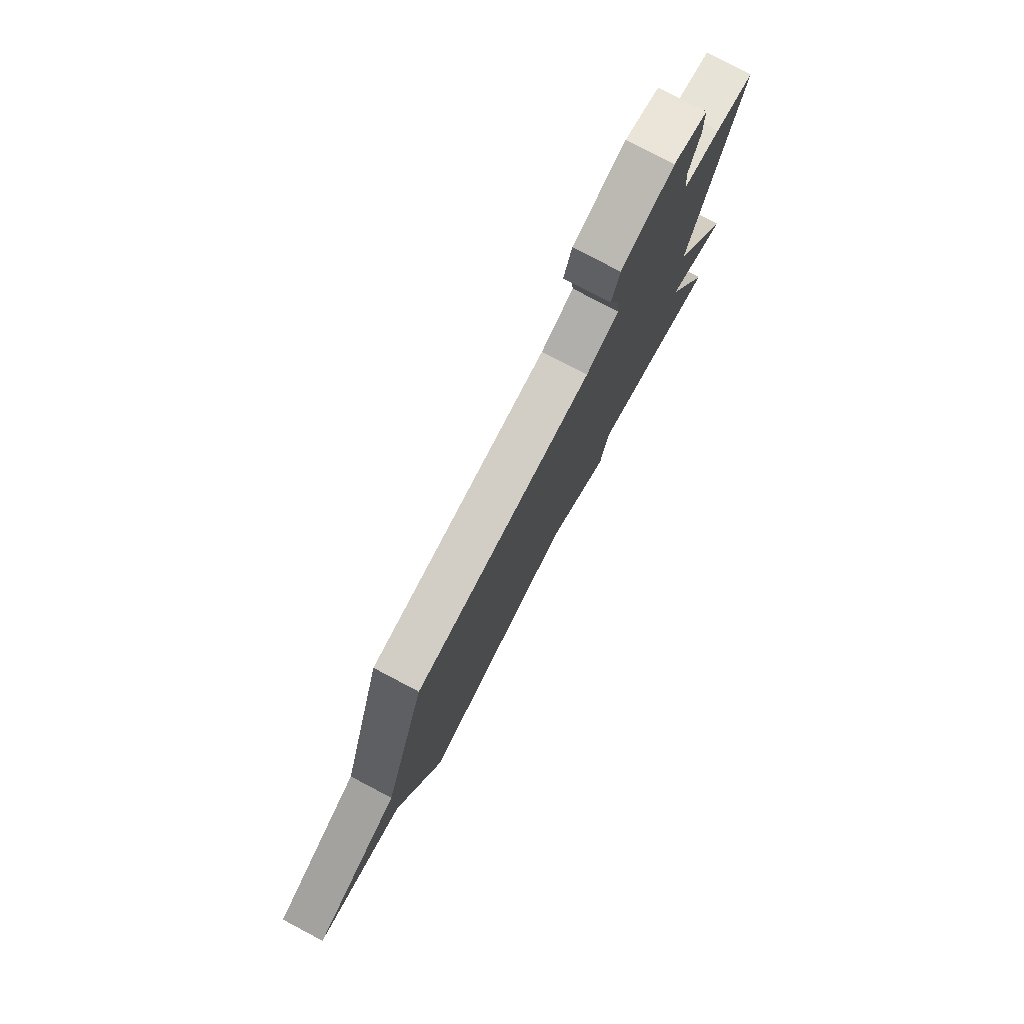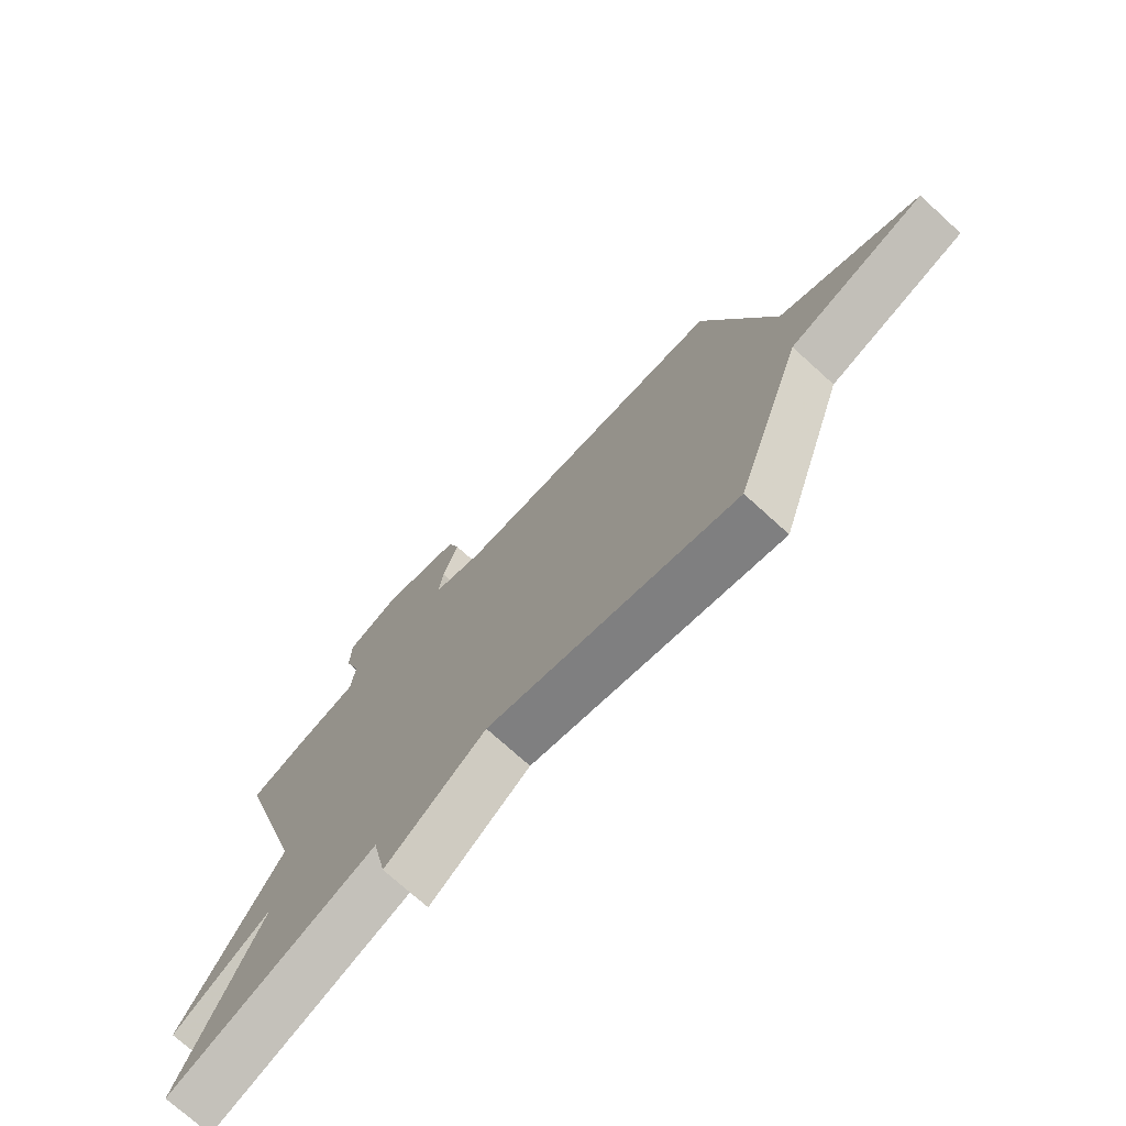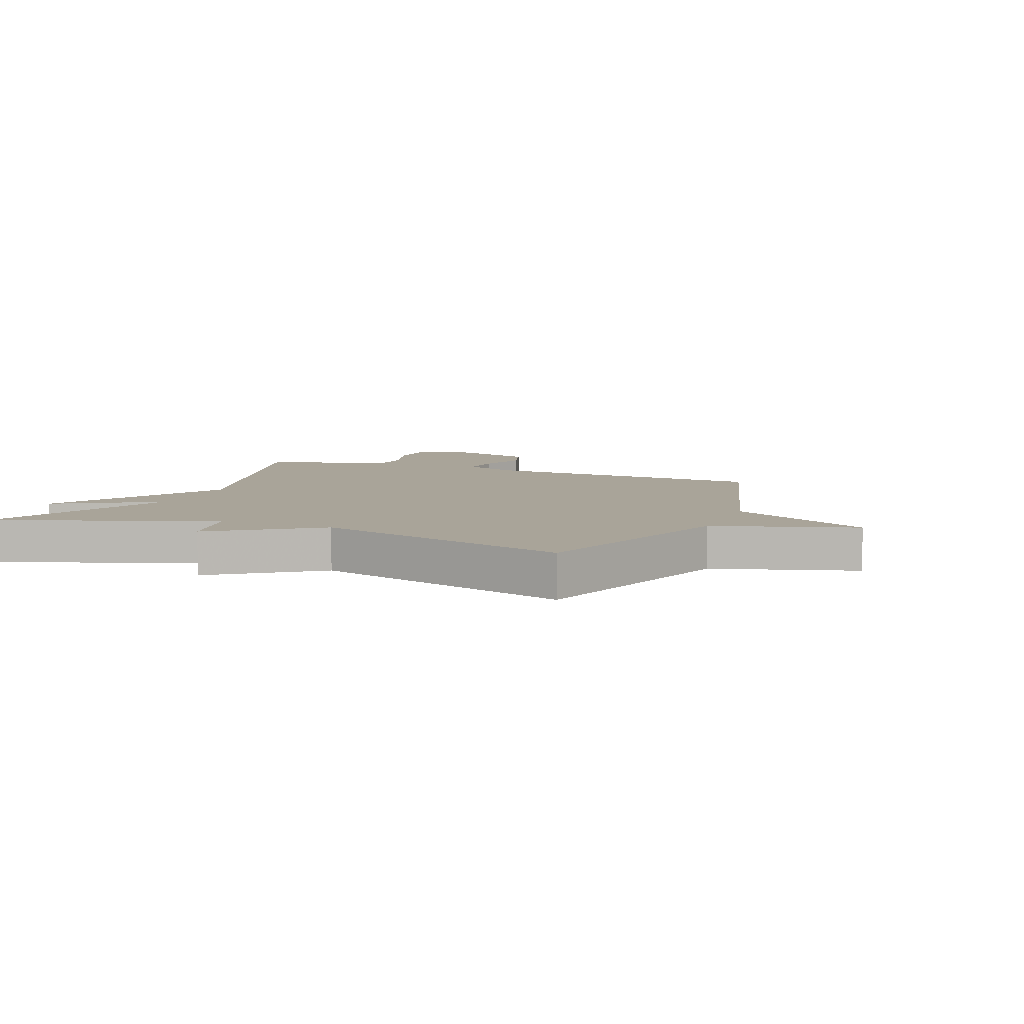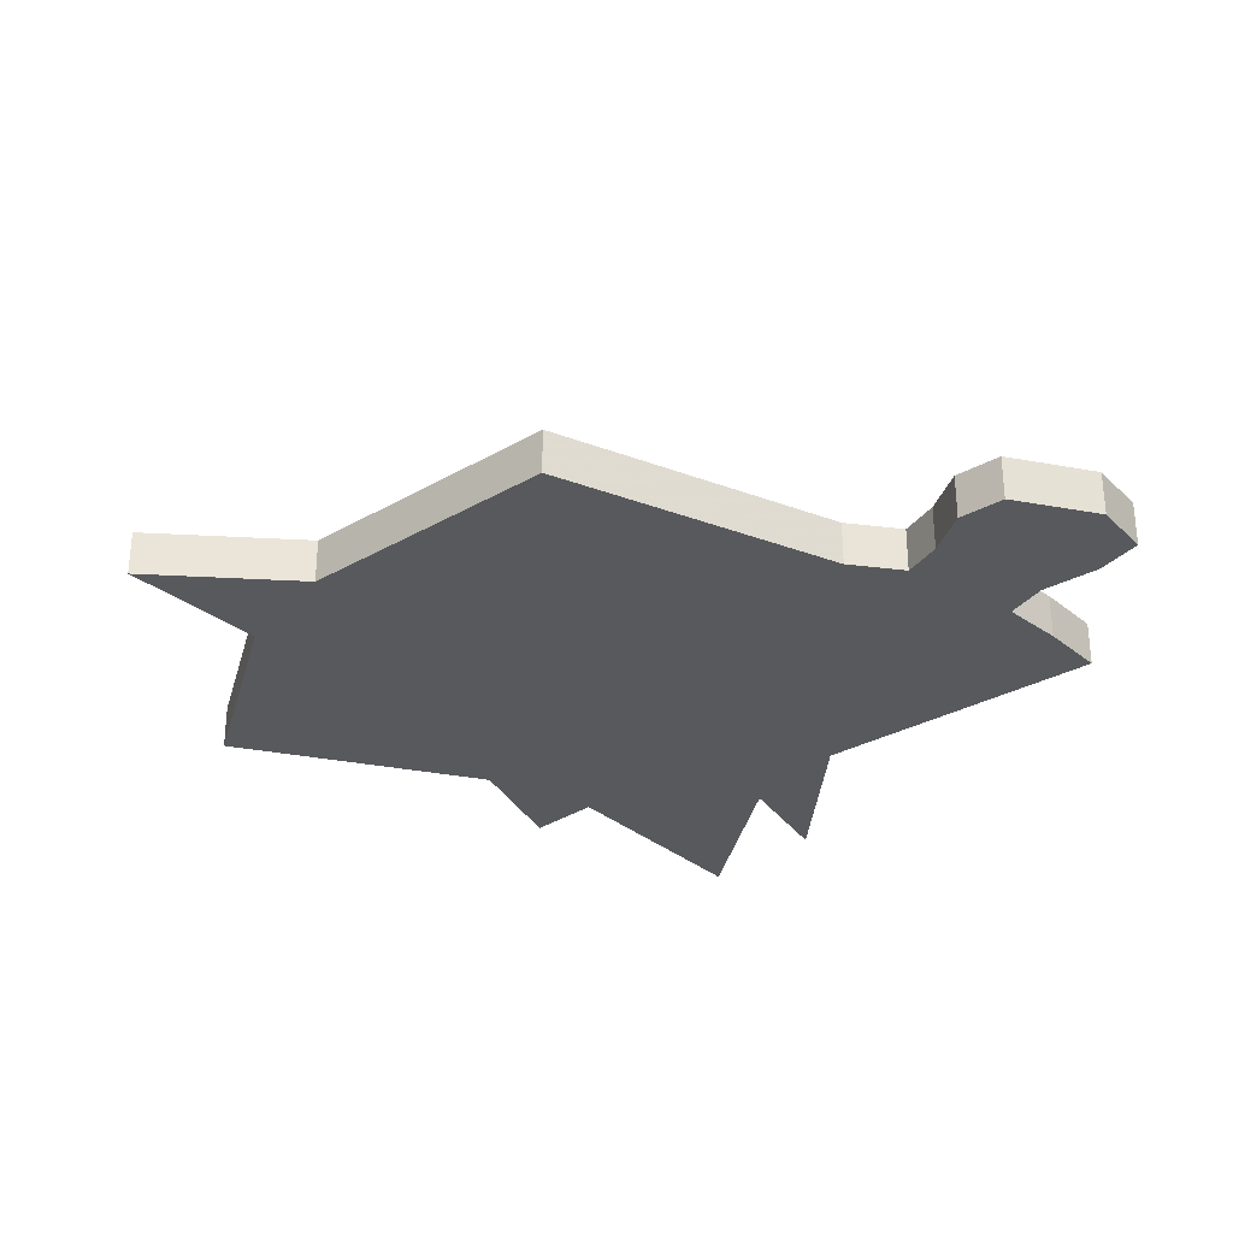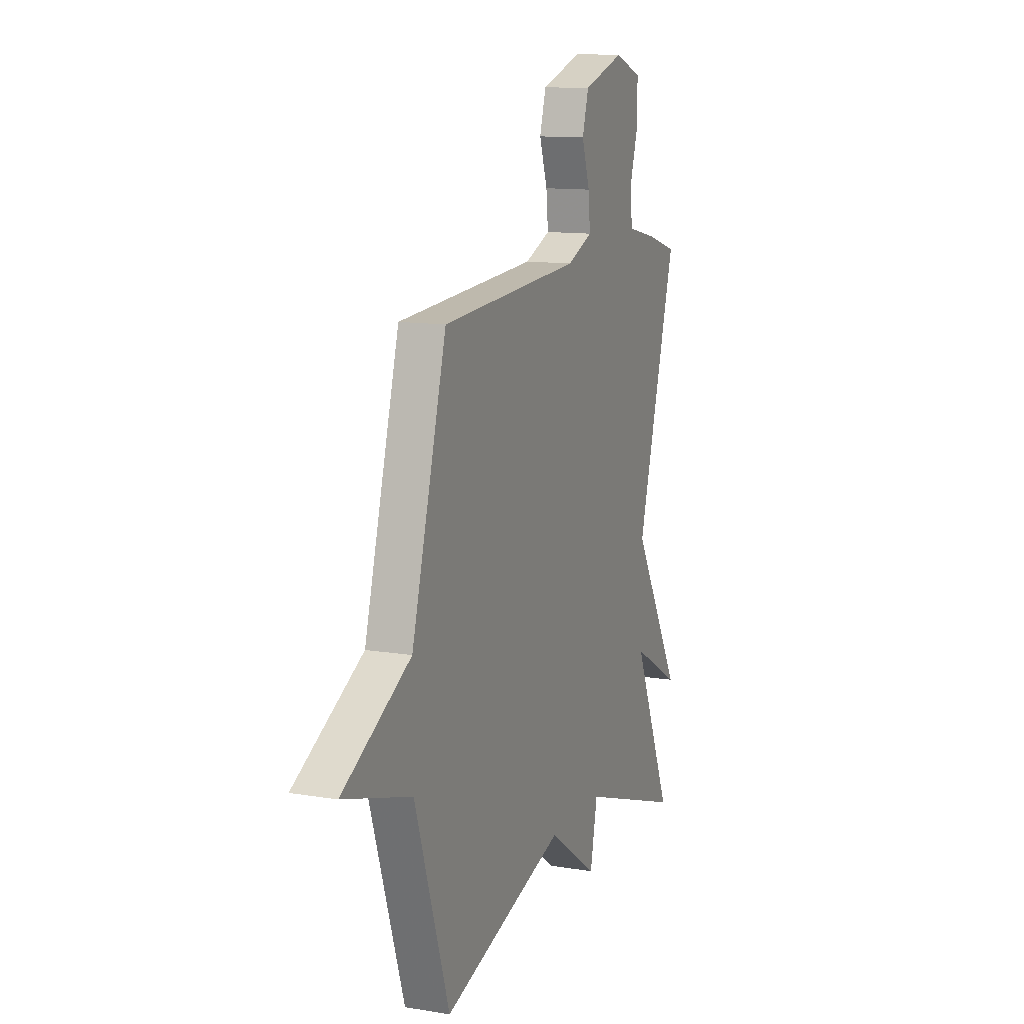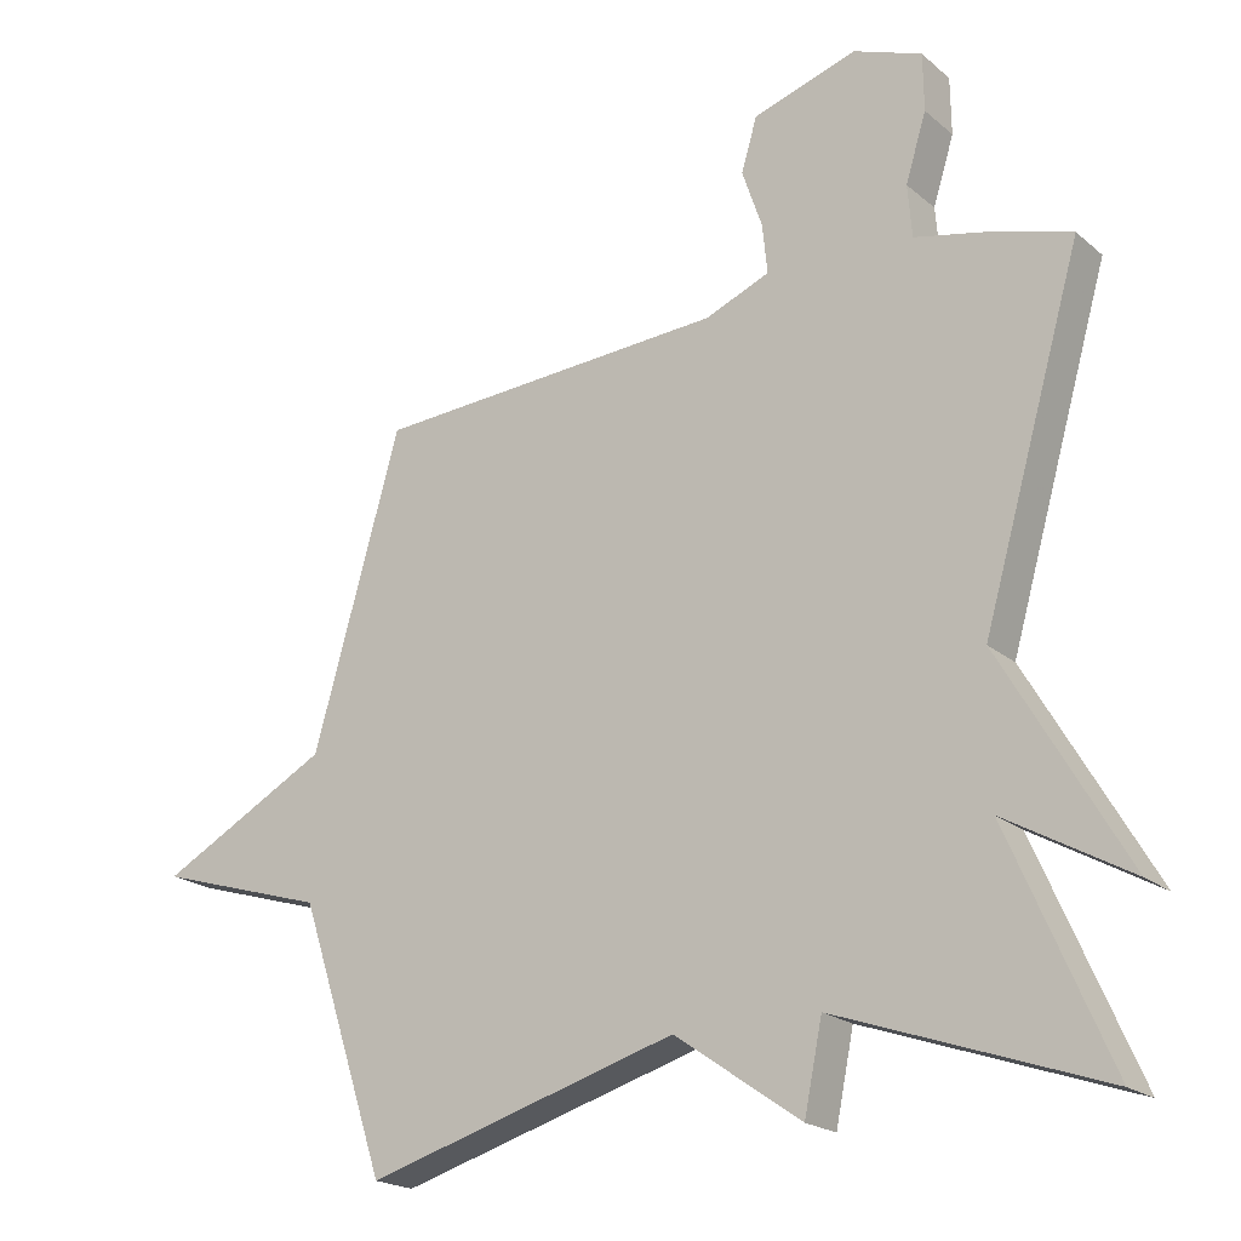
<metadata>
{"format":"obj","ext":"obj","renderer":"f3d","projection":"perspective","resolution":1024,"background":"white","views":[{"elev":78.7,"azim":-62.2,"up":"+Z"},{"elev":-73.9,"azim":-132.2,"up":"+Z"},{"elev":7.3,"azim":-158.3,"up":"+Y"},{"elev":-29.2,"azim":-33.2,"up":"+Y"},{"elev":12.3,"azim":-68.7,"up":"+Z"},{"elev":-20.4,"azim":34.3,"up":"+Z"}]}
</metadata>
<code>
v -0.5 0.07 0.5
v -0.008 0.07 0.53
v 0.082 0.07 0.567
v 0.075 0.07 0.636
v 0.047 0.07 0.718
v 0.069 0.07 0.792
v 0.214 0.07 0.838
v 0.309 0.07 0.802
v 0.31 0.07 0.722
v 0.281 0.07 0.629
v 0.287 0.07 0.556
v 0.391 0.07 0.533
v 0.5 0.07 0.5
v 0.361 0.07 0.019
v 0.534 0.07 -0.279
v 0.361 0.07 -0.181
v 0.5 0.07 -0.5
v 0.134 0.07 -0.373
v 0.109 0.07 -0.495
v -0.066 0.07 -0.373
v -0.5 0.07 -0.5
v -0.622 0.07 -0.132
v -0.86 0.07 -0.06
v -0.622 0.07 0.068
v -0.5 0 0.5
v -0.008 0 0.53
v 0.082 0 0.567
v 0.075 0 0.636
v 0.047 0 0.718
v 0.069 0 0.792
v 0.214 0 0.838
v 0.309 0 0.802
v 0.31 0 0.722
v 0.281 0 0.629
v 0.287 0 0.556
v 0.391 0 0.533
v 0.5 0 0.5
v 0.361 0 0.019
v 0.534 0 -0.279
v 0.361 0 -0.181
v 0.5 0 -0.5
v 0.134 0 -0.373
v 0.109 0 -0.495
v -0.066 0 -0.373
v -0.5 0 -0.5
v -0.622 0 -0.132
v -0.86 0 -0.06
v -0.622 0 0.068
f 22 23 24
f 24 1 2
f 22 24 2
f 21 22 2
f 20 21 2
f 20 2 3
f 19 20 3
f 18 19 3
f 16 17 18
f 16 18 3
f 14 15 16
f 14 16 3 4
f 11 12 13 14
f 5 6 7
f 4 5 7
f 14 4 7
f 11 14 7
f 10 11 7
f 7 8 9 10
f 48 47 46
f 26 25 48
f 26 48 46
f 26 46 45
f 26 45 44
f 27 26 44
f 27 44 43
f 27 43 42
f 42 41 40
f 27 42 40
f 40 39 38
f 28 27 40 38
f 38 37 36 35
f 31 30 29
f 31 29 28
f 31 28 38
f 31 38 35
f 31 35 34
f 34 33 32 31
f 1 25 26 2
f 2 26 27 3
f 3 27 28 4
f 4 28 29 5
f 5 29 30 6
f 6 30 31 7
f 7 31 32 8
f 8 32 33 9
f 9 33 34 10
f 10 34 35 11
f 11 35 36 12
f 12 36 37 13
f 13 37 38 14
f 14 38 39 15
f 15 39 40 16
f 16 40 41 17
f 17 41 42 18
f 18 42 43 19
f 19 43 44 20
f 20 44 45 21
f 21 45 46 22
f 22 46 47 23
f 23 47 48 24
f 24 48 25 1

</code>
